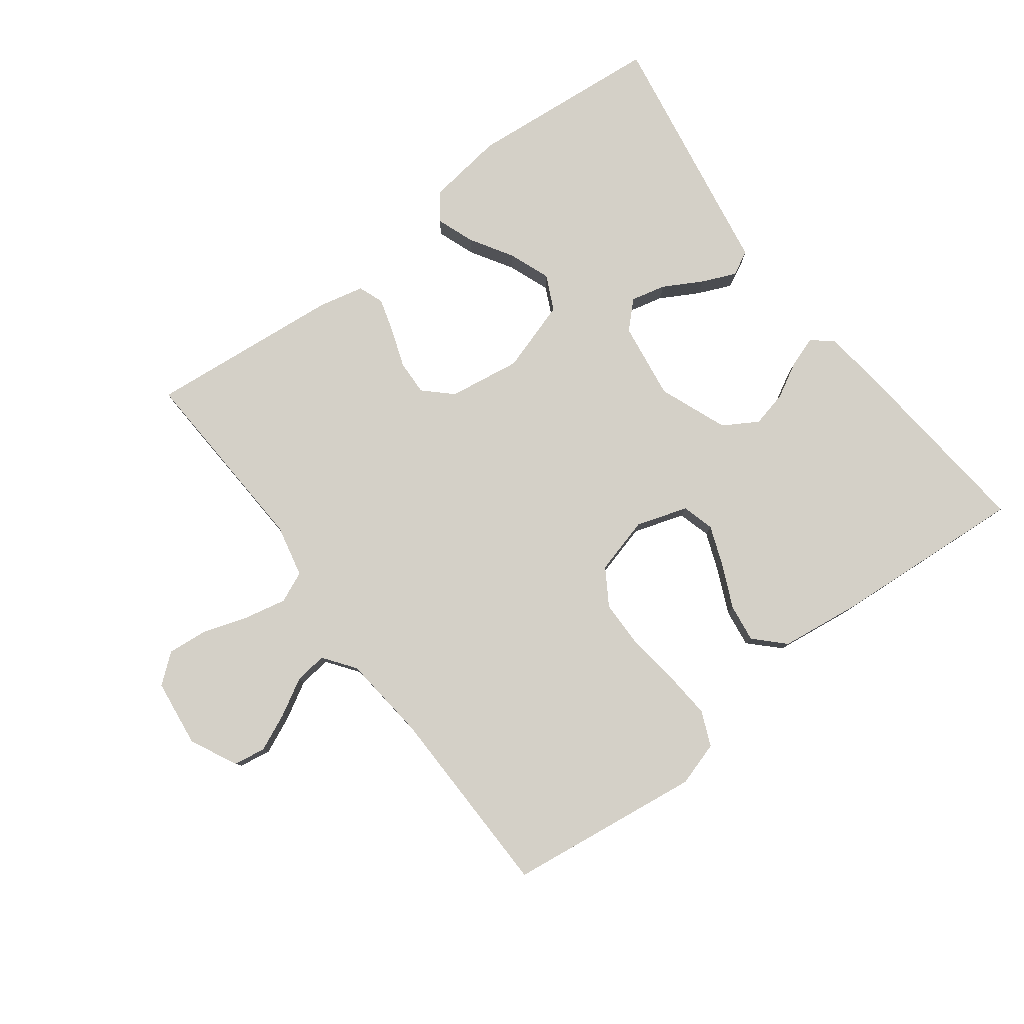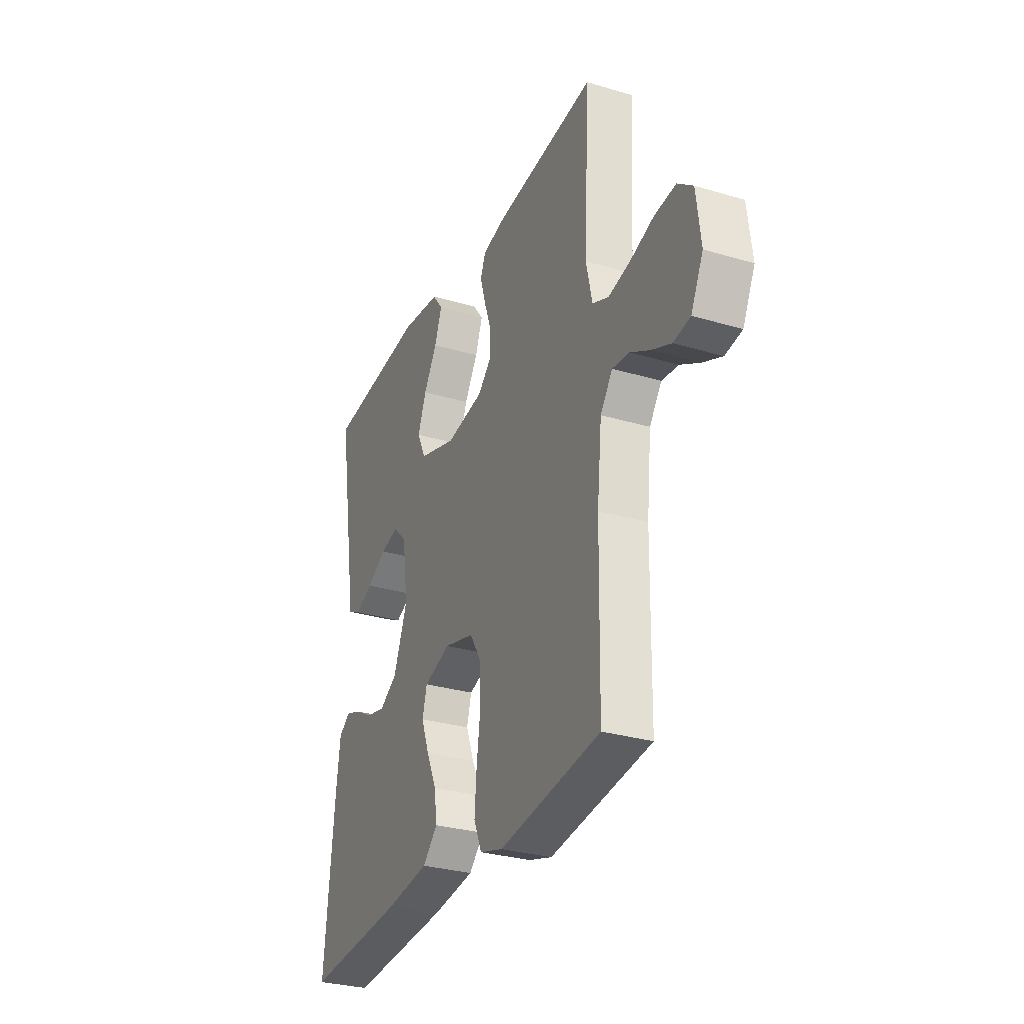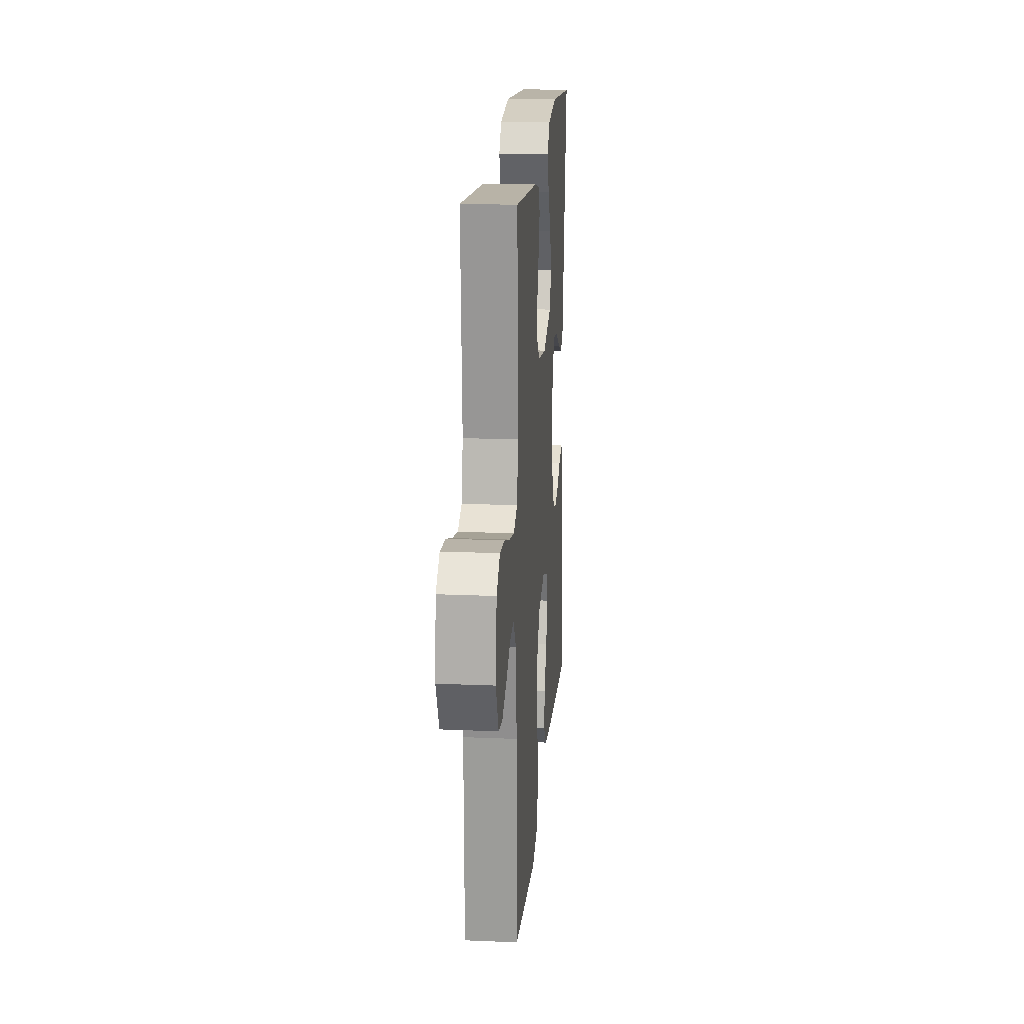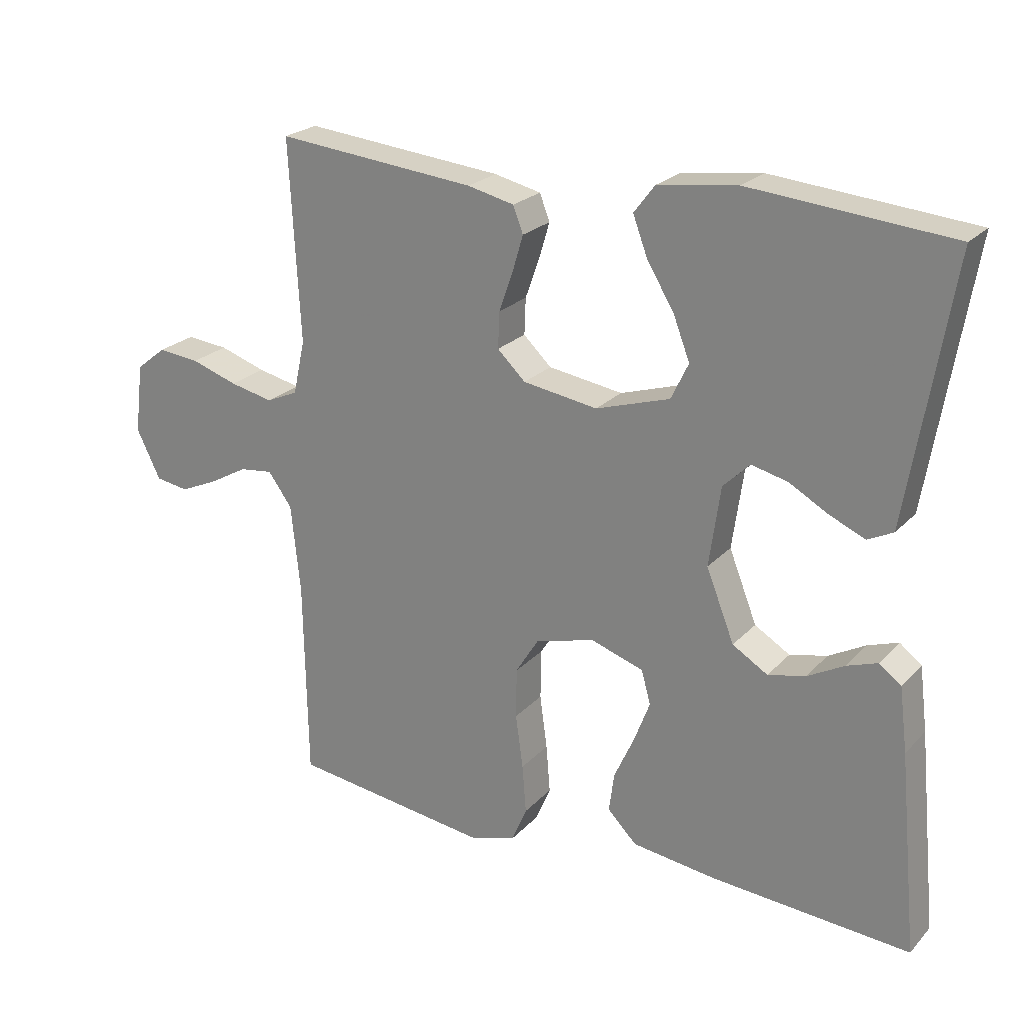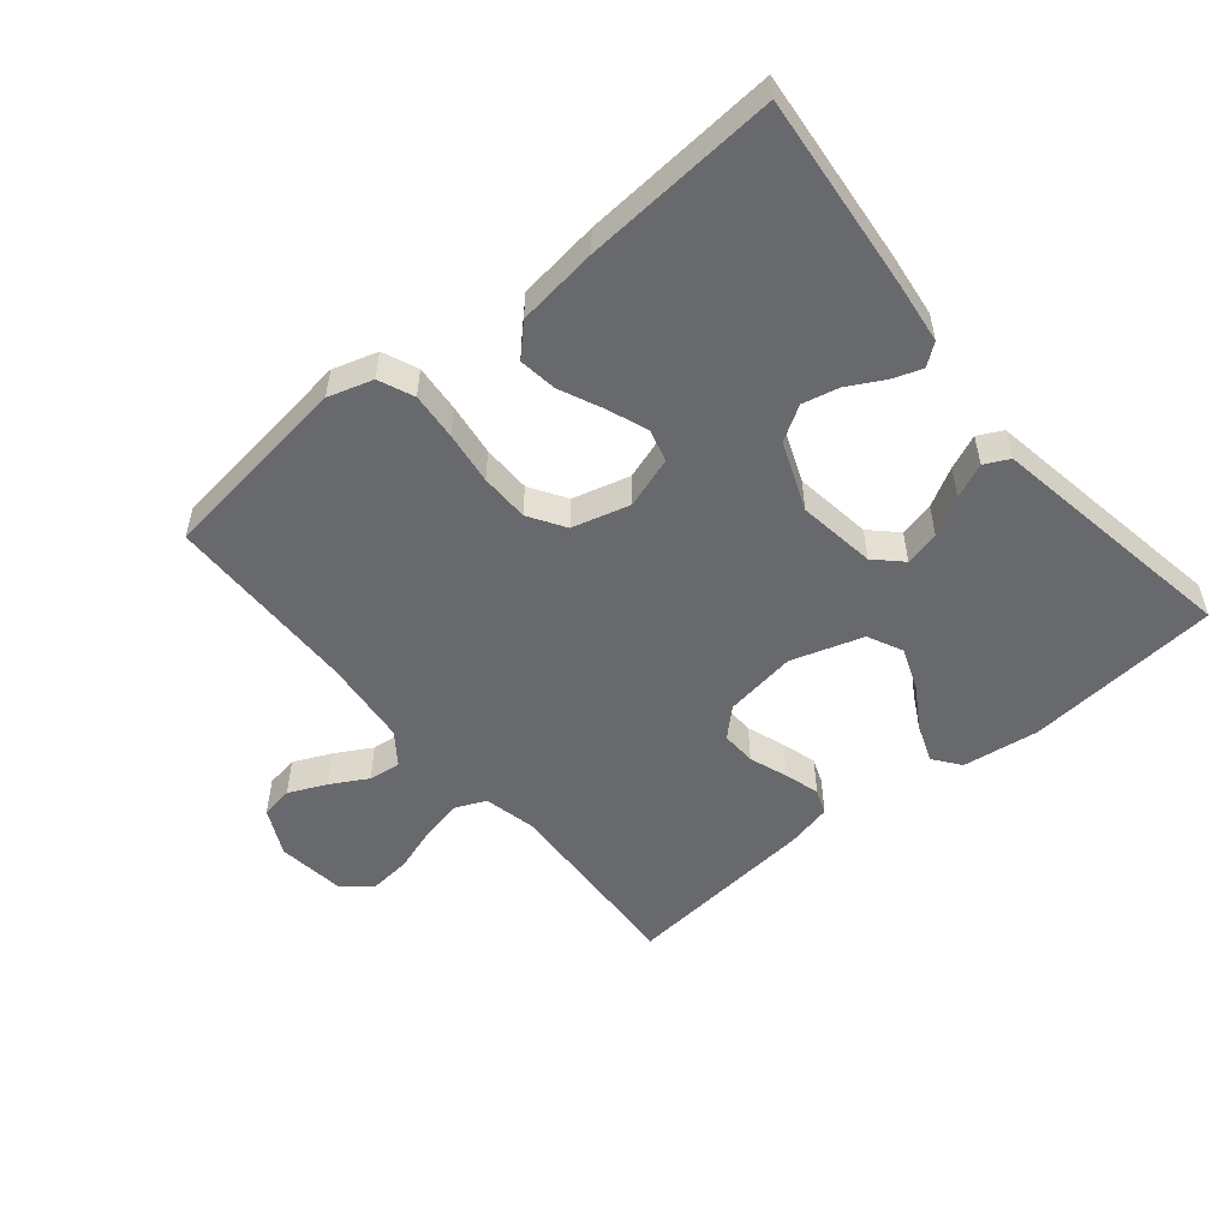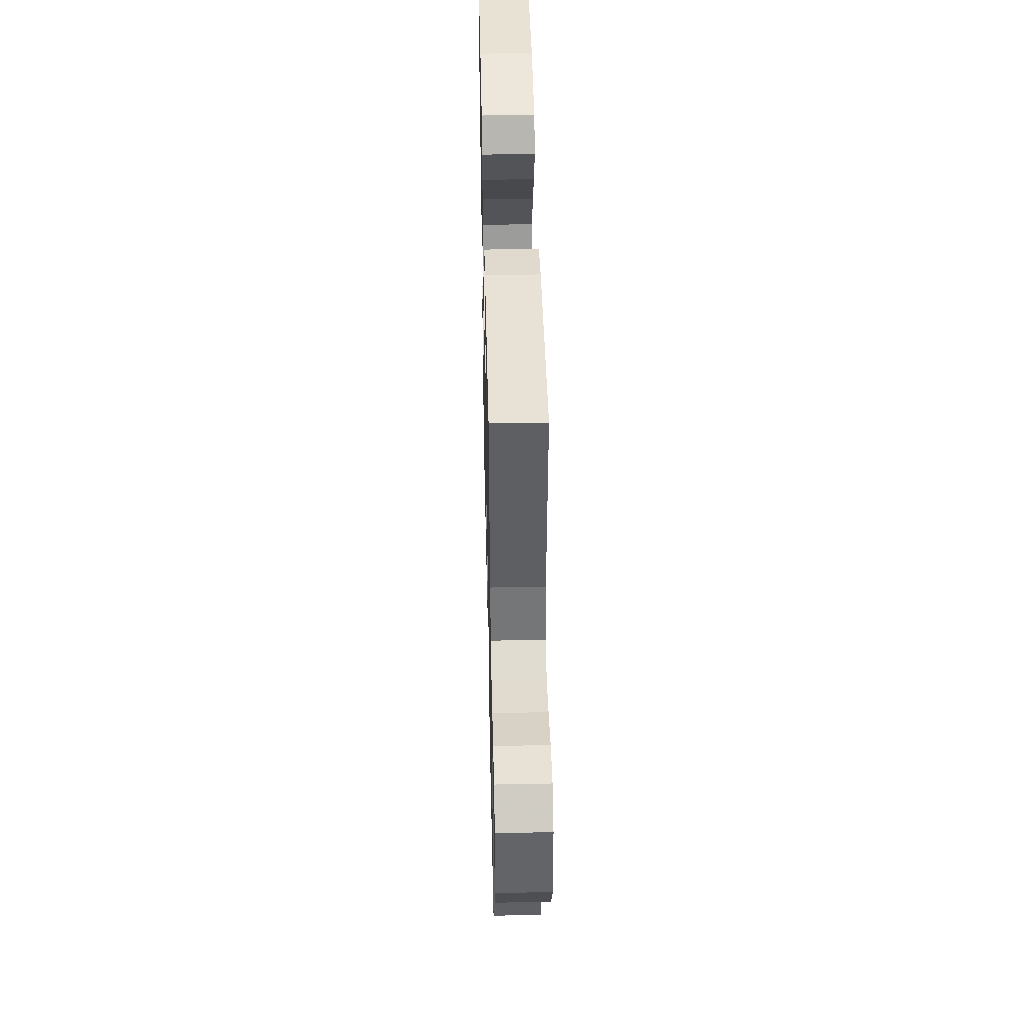
<metadata>
{"format":"obj","ext":"obj","renderer":"f3d","projection":"perspective","resolution":1024,"background":"white","views":[{"elev":80.0,"azim":143.0,"up":"+Y"},{"elev":-30.1,"azim":66.6,"up":"+Z"},{"elev":18.3,"azim":94.7,"up":"+Z"},{"elev":23.2,"azim":-148.9,"up":"+Z"},{"elev":-52.8,"azim":-140.4,"up":"+Y"},{"elev":45.9,"azim":88.7,"up":"+Z"}]}
</metadata>
<code>
v -0.5 0.07 -0.5
v -0.471 0.07 -0.2
v -0.459 0.07 -0.104
v -0.426 0.07 -0.079
v -0.38 0.07 -0.095
v -0.325 0.07 -0.125
v -0.269 0.07 -0.138
v -0.216 0.07 -0.106
v -0.174 0.07 0
v -0.191 0.07 0.12
v -0.231 0.07 0.159
v -0.285 0.07 0.146
v -0.344 0.07 0.113
v -0.397 0.07 0.09
v -0.435 0.07 0.109
v -0.45 0.07 0.2
v -0.5 0.07 0.5
v -0.2 0.07 0.527
v -0.081 0.07 0.511
v -0.05 0.07 0.47
v -0.072 0.07 0.411
v -0.112 0.07 0.346
v -0.137 0.07 0.281
v -0.111 0.07 0.227
v 0 0.07 0.192
v 0.112 0.07 0.209
v 0.154 0.07 0.249
v 0.152 0.07 0.303
v 0.131 0.07 0.362
v 0.115 0.07 0.416
v 0.13 0.07 0.455
v 0.2 0.07 0.471
v 0.5 0.07 0.5
v 0.484 0.07 0.2
v 0.502 0.07 0.119
v 0.55 0.07 0.098
v 0.615 0.07 0.112
v 0.685 0.07 0.135
v 0.748 0.07 0.141
v 0.793 0.07 0.105
v 0.806 0.07 0
v 0.77 0.07 -0.073
v 0.72 0.07 -0.081
v 0.662 0.07 -0.055
v 0.605 0.07 -0.023
v 0.555 0.07 -0.017
v 0.519 0.07 -0.066
v 0.505 0.07 -0.2
v 0.5 0.07 -0.5
v 0.2 0.07 -0.539
v 0.131 0.07 -0.518
v 0.108 0.07 -0.464
v 0.114 0.07 -0.391
v 0.125 0.07 -0.31
v 0.124 0.07 -0.235
v 0.089 0.07 -0.179
v 0 0.07 -0.155
v -0.079 0.07 -0.181
v -0.093 0.07 -0.231
v -0.069 0.07 -0.294
v -0.039 0.07 -0.36
v -0.031 0.07 -0.419
v -0.075 0.07 -0.463
v -0.2 0.07 -0.479
v -0.5 0 -0.5
v -0.471 0 -0.2
v -0.459 0 -0.104
v -0.426 0 -0.079
v -0.38 0 -0.095
v -0.325 0 -0.125
v -0.269 0 -0.138
v -0.216 0 -0.106
v -0.174 0 0
v -0.191 0 0.12
v -0.231 0 0.159
v -0.285 0 0.146
v -0.344 0 0.113
v -0.397 0 0.09
v -0.435 0 0.109
v -0.45 0 0.2
v -0.5 0 0.5
v -0.2 0 0.527
v -0.081 0 0.511
v -0.05 0 0.47
v -0.072 0 0.411
v -0.112 0 0.346
v -0.137 0 0.281
v -0.111 0 0.227
v 0 0 0.192
v 0.112 0 0.209
v 0.154 0 0.249
v 0.152 0 0.303
v 0.131 0 0.362
v 0.115 0 0.416
v 0.13 0 0.455
v 0.2 0 0.471
v 0.5 0 0.5
v 0.484 0 0.2
v 0.502 0 0.119
v 0.55 0 0.098
v 0.615 0 0.112
v 0.685 0 0.135
v 0.748 0 0.141
v 0.793 0 0.105
v 0.806 0 0
v 0.77 0 -0.073
v 0.72 0 -0.081
v 0.662 0 -0.055
v 0.605 0 -0.023
v 0.555 0 -0.017
v 0.519 0 -0.066
v 0.505 0 -0.2
v 0.5 0 -0.5
v 0.2 0 -0.539
v 0.131 0 -0.518
v 0.108 0 -0.464
v 0.114 0 -0.391
v 0.125 0 -0.31
v 0.124 0 -0.235
v 0.089 0 -0.179
v 0 0 -0.155
v -0.079 0 -0.181
v -0.093 0 -0.231
v -0.069 0 -0.294
v -0.039 0 -0.36
v -0.031 0 -0.419
v -0.075 0 -0.463
v -0.2 0 -0.479
f 4 5 6
f 3 4 6
f 2 3 6
f 1 2 6
f 64 1 6
f 63 64 6
f 62 63 6
f 61 62 6
f 60 61 6
f 59 60 6 7
f 58 59 7 8
f 57 58 8 9
f 56 57 9 10
f 52 53 54
f 51 52 54
f 50 51 54
f 49 50 54
f 48 49 54
f 47 48 54 55
f 46 47 55 56
f 43 44 45
f 42 43 45
f 41 42 45
f 40 41 45
f 39 40 45
f 38 39 45
f 37 38 45
f 36 37 45 46
f 46 56 10
f 36 46 10
f 35 36 10
f 32 33 34
f 31 32 34
f 30 31 34
f 29 30 34
f 28 29 34
f 27 28 34 35
f 20 21 22
f 19 20 22
f 18 19 22
f 17 18 22
f 16 17 22
f 16 22 23
f 15 16 23
f 14 15 23
f 13 14 23
f 12 13 23
f 11 12 23 24
f 26 27 35
f 25 26 35 10
f 10 11 24 25
f 70 69 68
f 70 68 67
f 70 67 66
f 70 66 65
f 70 65 128
f 70 128 127
f 70 127 126
f 70 126 125
f 70 125 124
f 71 70 124 123
f 72 71 123 122
f 73 72 122 121
f 74 73 121 120
f 118 117 116
f 118 116 115
f 118 115 114
f 118 114 113
f 118 113 112
f 119 118 112 111
f 120 119 111 110
f 109 108 107
f 109 107 106
f 109 106 105
f 109 105 104
f 109 104 103
f 109 103 102
f 109 102 101
f 110 109 101 100
f 74 120 110
f 74 110 100
f 74 100 99
f 98 97 96
f 98 96 95
f 98 95 94
f 98 94 93
f 98 93 92
f 99 98 92 91
f 86 85 84
f 86 84 83
f 86 83 82
f 86 82 81
f 86 81 80
f 87 86 80
f 87 80 79
f 87 79 78
f 87 78 77
f 87 77 76
f 88 87 76 75
f 99 91 90
f 74 99 90 89
f 89 88 75 74
f 1 65 66 2
f 2 66 67 3
f 3 67 68 4
f 4 68 69 5
f 5 69 70 6
f 6 70 71 7
f 7 71 72 8
f 8 72 73 9
f 9 73 74 10
f 10 74 75 11
f 11 75 76 12
f 12 76 77 13
f 13 77 78 14
f 14 78 79 15
f 15 79 80 16
f 16 80 81 17
f 17 81 82 18
f 18 82 83 19
f 19 83 84 20
f 20 84 85 21
f 21 85 86 22
f 22 86 87 23
f 23 87 88 24
f 24 88 89 25
f 25 89 90 26
f 26 90 91 27
f 27 91 92 28
f 28 92 93 29
f 29 93 94 30
f 30 94 95 31
f 31 95 96 32
f 32 96 97 33
f 33 97 98 34
f 34 98 99 35
f 35 99 100 36
f 36 100 101 37
f 37 101 102 38
f 38 102 103 39
f 39 103 104 40
f 40 104 105 41
f 41 105 106 42
f 42 106 107 43
f 43 107 108 44
f 44 108 109 45
f 45 109 110 46
f 46 110 111 47
f 47 111 112 48
f 48 112 113 49
f 49 113 114 50
f 50 114 115 51
f 51 115 116 52
f 52 116 117 53
f 53 117 118 54
f 54 118 119 55
f 55 119 120 56
f 56 120 121 57
f 57 121 122 58
f 58 122 123 59
f 59 123 124 60
f 60 124 125 61
f 61 125 126 62
f 62 126 127 63
f 63 127 128 64
f 64 128 65 1

</code>
